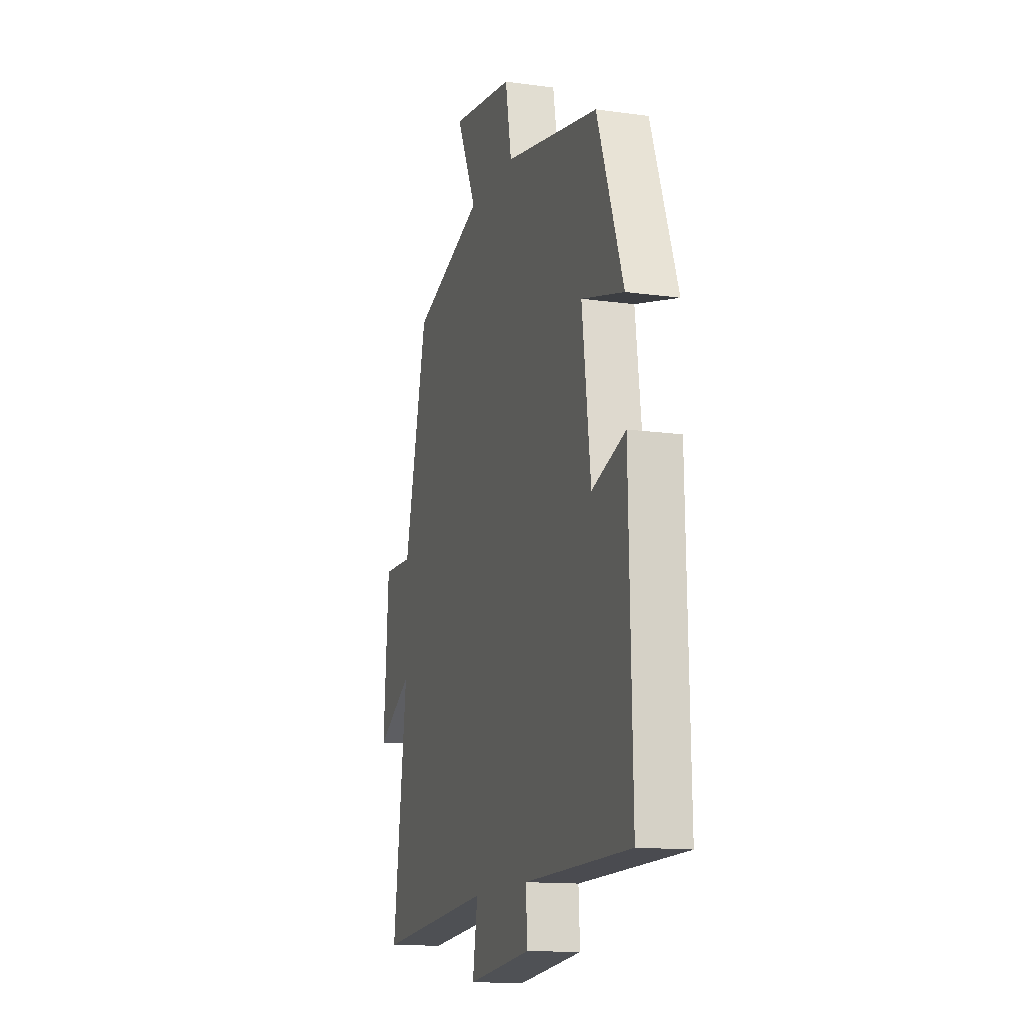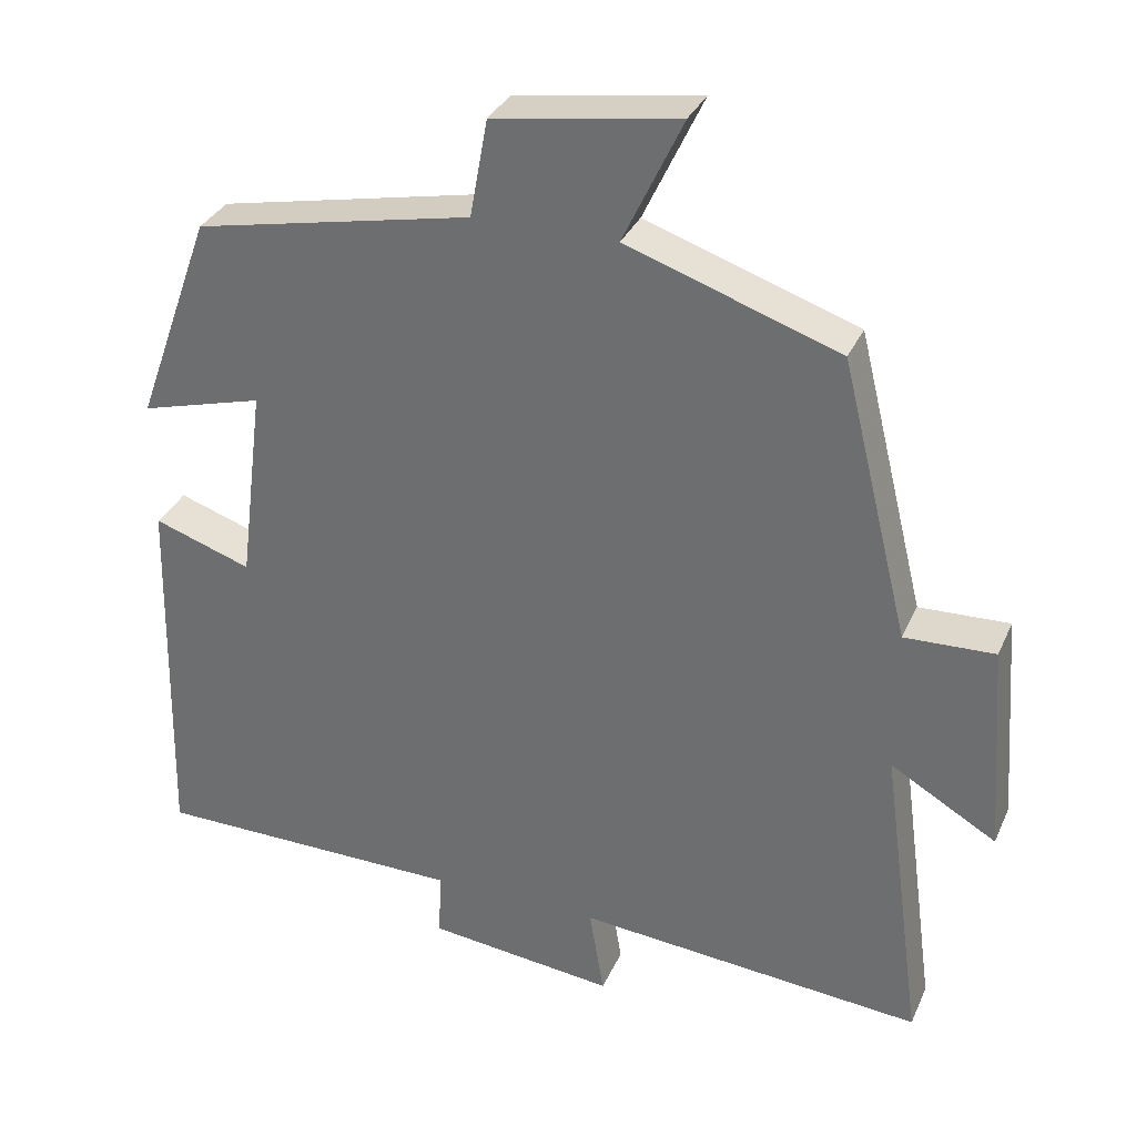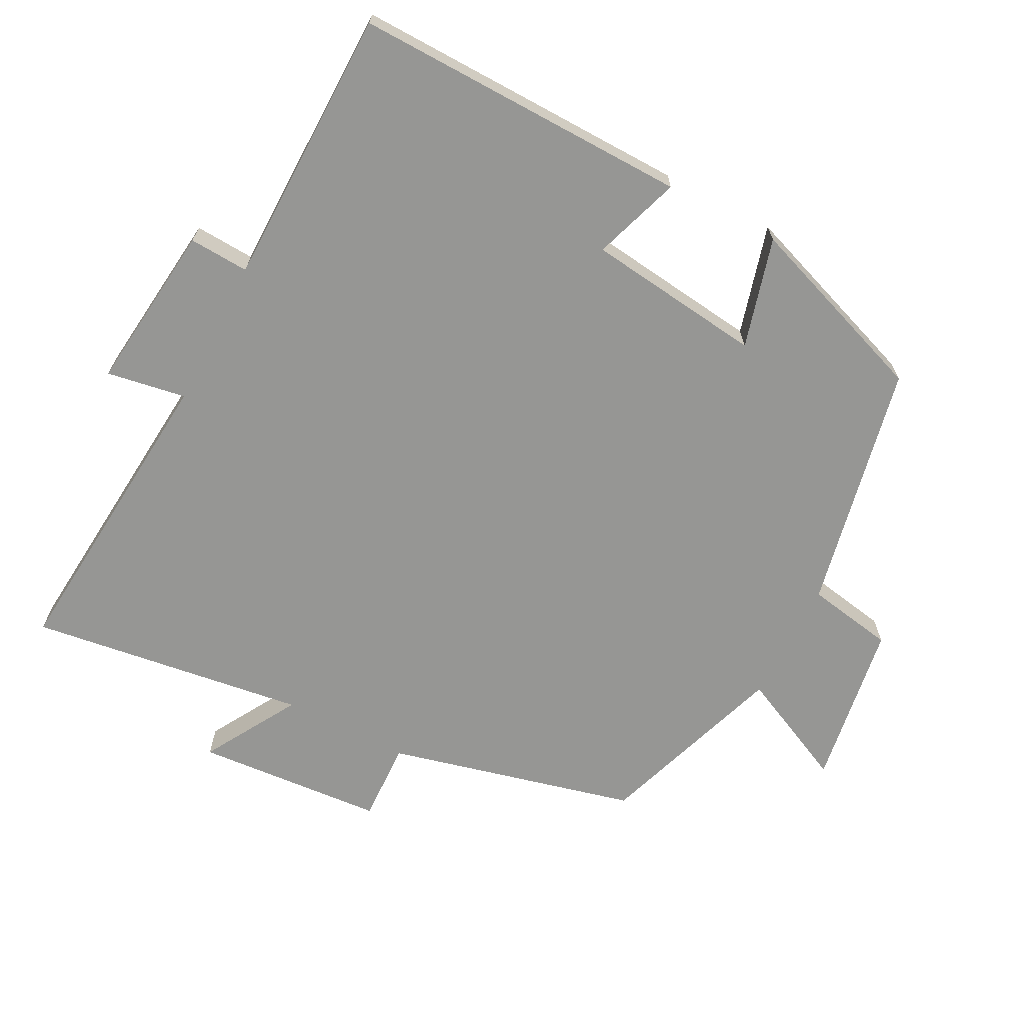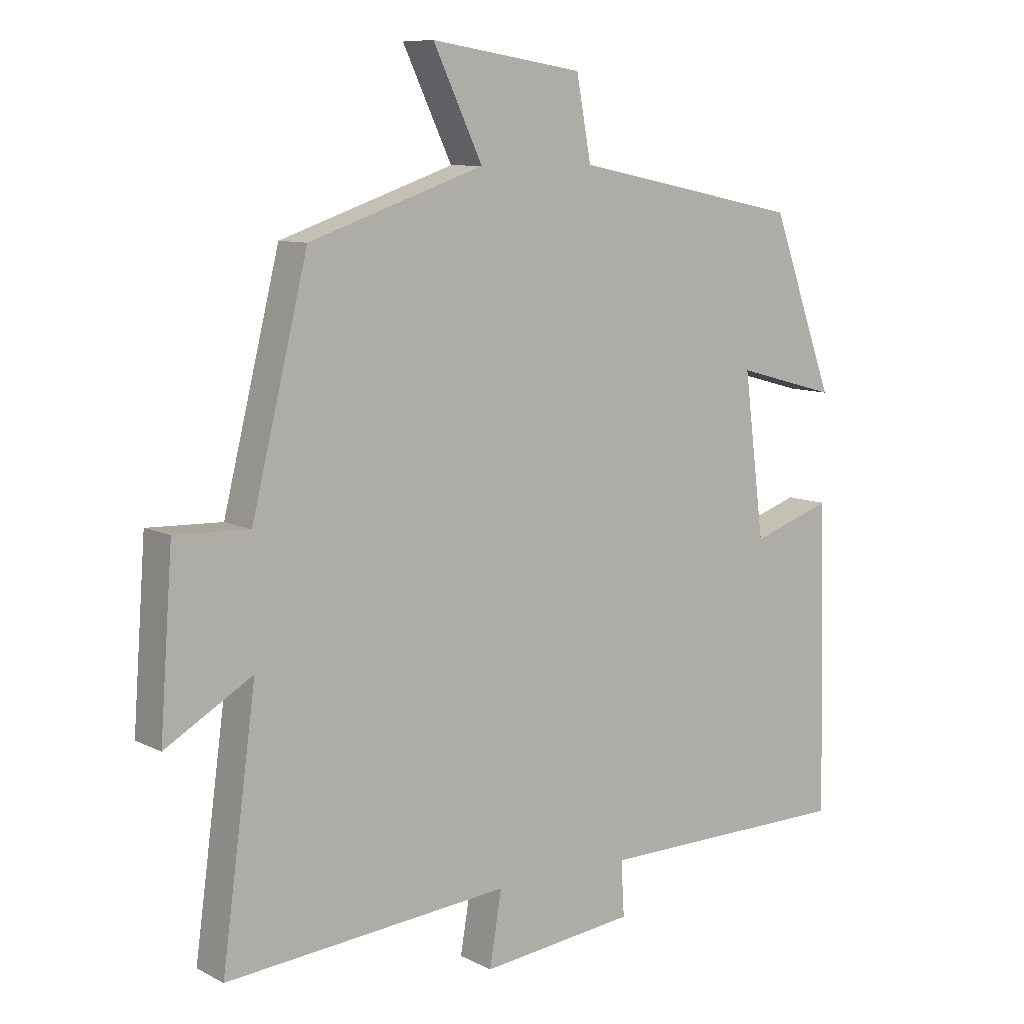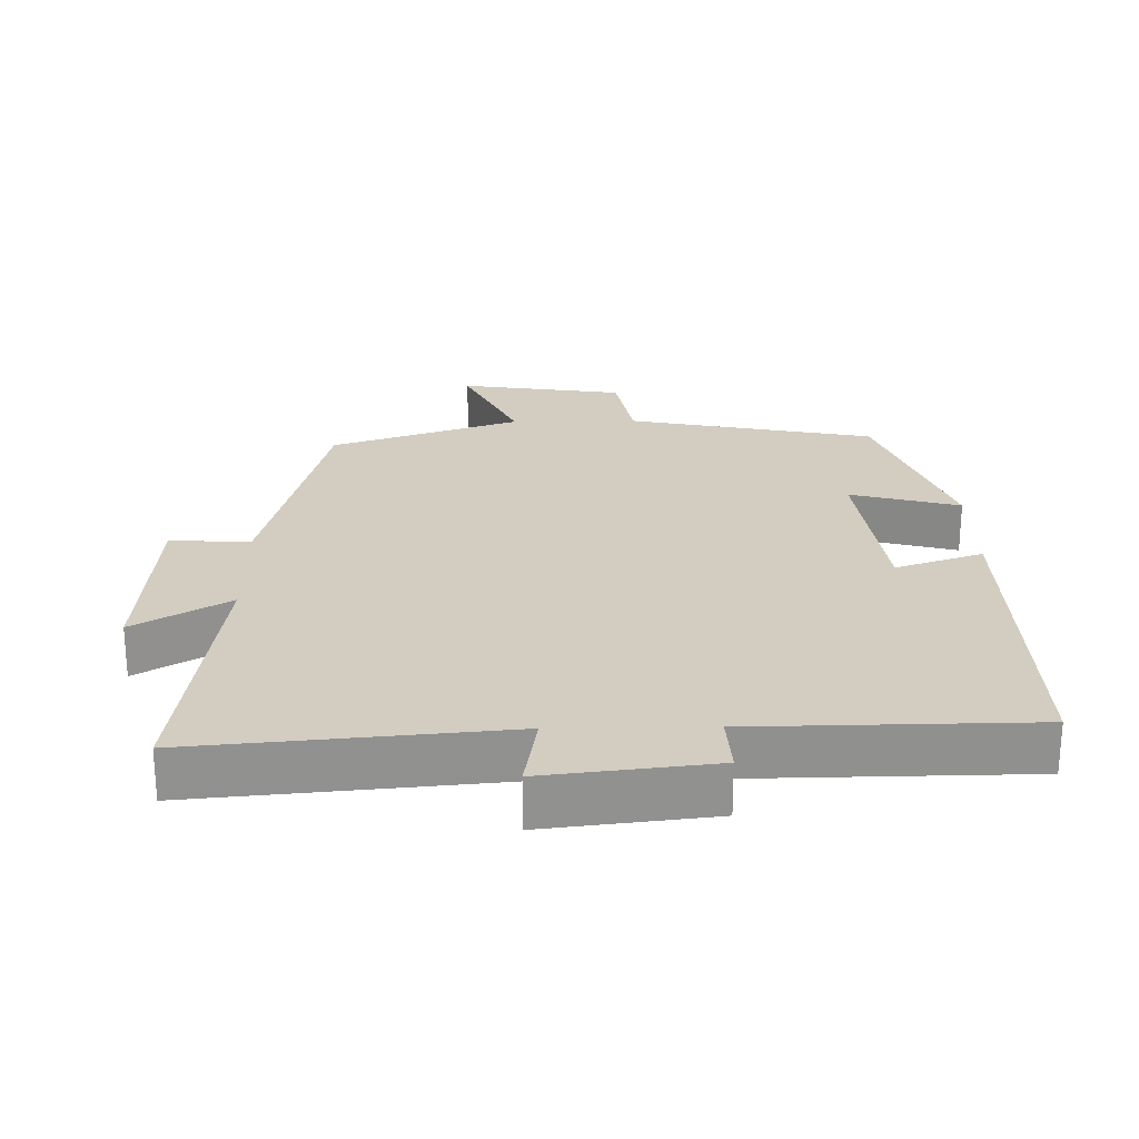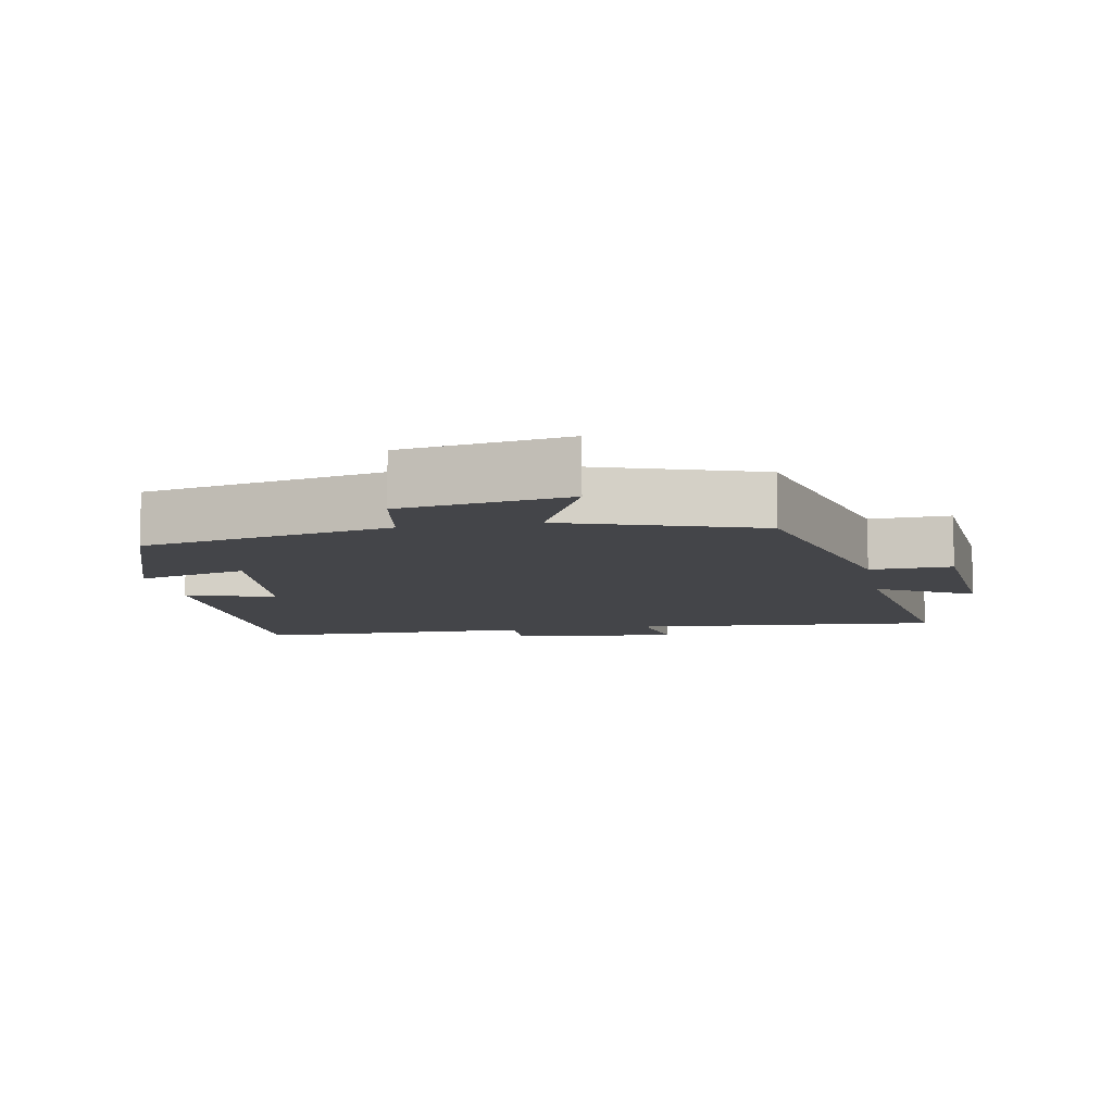
<metadata>
{"format":"obj","ext":"obj","renderer":"f3d","projection":"perspective","resolution":1024,"background":"white","views":[{"elev":-13.7,"azim":-107.2,"up":"+Z"},{"elev":32.4,"azim":21.2,"up":"+Z"},{"elev":-67.7,"azim":-117.3,"up":"+Y"},{"elev":9.0,"azim":143.1,"up":"+Z"},{"elev":24.6,"azim":179.0,"up":"+Y"},{"elev":-9.0,"azim":11.0,"up":"+Y"}]}
</metadata>
<code>
v -0.511 0.07 -0.495
v -0.5 0.07 -0.011
v -0.374 0.07 -0.054
v -0.342 0.07 0.2
v -0.5 0.07 0.157
v -0.402 0.07 0.428
v -0.045 0.07 0.5
v -0.022 0.07 0.626
v 0.216 0.07 0.662
v 0.139 0.07 0.5
v 0.412 0.07 0.406
v 0.5 0.07 0.048
v 0.616 0.07 0.052
v 0.636 0.07 -0.22
v 0.5 0.07 -0.14
v 0.554 0.07 -0.54
v 0.108 0.07 -0.5
v 0.127 0.07 -0.614
v -0.115 0.07 -0.586
v -0.11 0.07 -0.5
v -0.511 0 -0.495
v -0.5 0 -0.011
v -0.374 0 -0.054
v -0.342 0 0.2
v -0.5 0 0.157
v -0.402 0 0.428
v -0.045 0 0.5
v -0.022 0 0.626
v 0.216 0 0.662
v 0.139 0 0.5
v 0.412 0 0.406
v 0.5 0 0.048
v 0.616 0 0.052
v 0.636 0 -0.22
v 0.5 0 -0.14
v 0.554 0 -0.54
v 0.108 0 -0.5
v 0.127 0 -0.614
v -0.115 0 -0.586
v -0.11 0 -0.5
f 17 18 19 20
f 1 2 3
f 20 1 3
f 17 20 3
f 17 3 4
f 16 17 4
f 15 16 4
f 12 13 14 15
f 12 15 4
f 11 12 4
f 10 11 4
f 7 8 9 10
f 6 7 10
f 5 6 10
f 4 5 10
f 40 39 38 37
f 23 22 21
f 23 21 40
f 23 40 37
f 24 23 37
f 24 37 36
f 24 36 35
f 35 34 33 32
f 24 35 32
f 24 32 31
f 24 31 30
f 30 29 28 27
f 30 27 26
f 30 26 25
f 30 25 24
f 1 21 22 2
f 2 22 23 3
f 3 23 24 4
f 4 24 25 5
f 5 25 26 6
f 6 26 27 7
f 7 27 28 8
f 8 28 29 9
f 9 29 30 10
f 10 30 31 11
f 11 31 32 12
f 12 32 33 13
f 13 33 34 14
f 14 34 35 15
f 15 35 36 16
f 16 36 37 17
f 17 37 38 18
f 18 38 39 19
f 19 39 40 20
f 20 40 21 1

</code>
